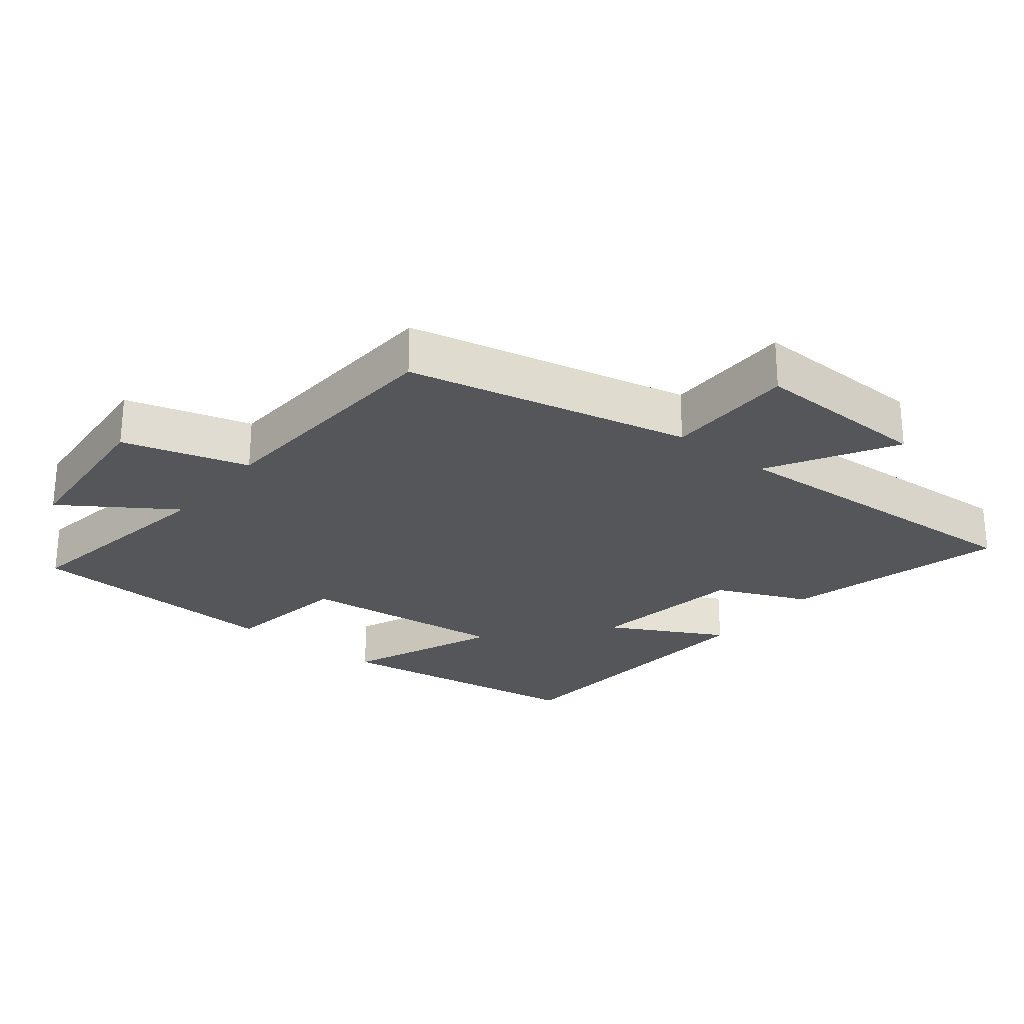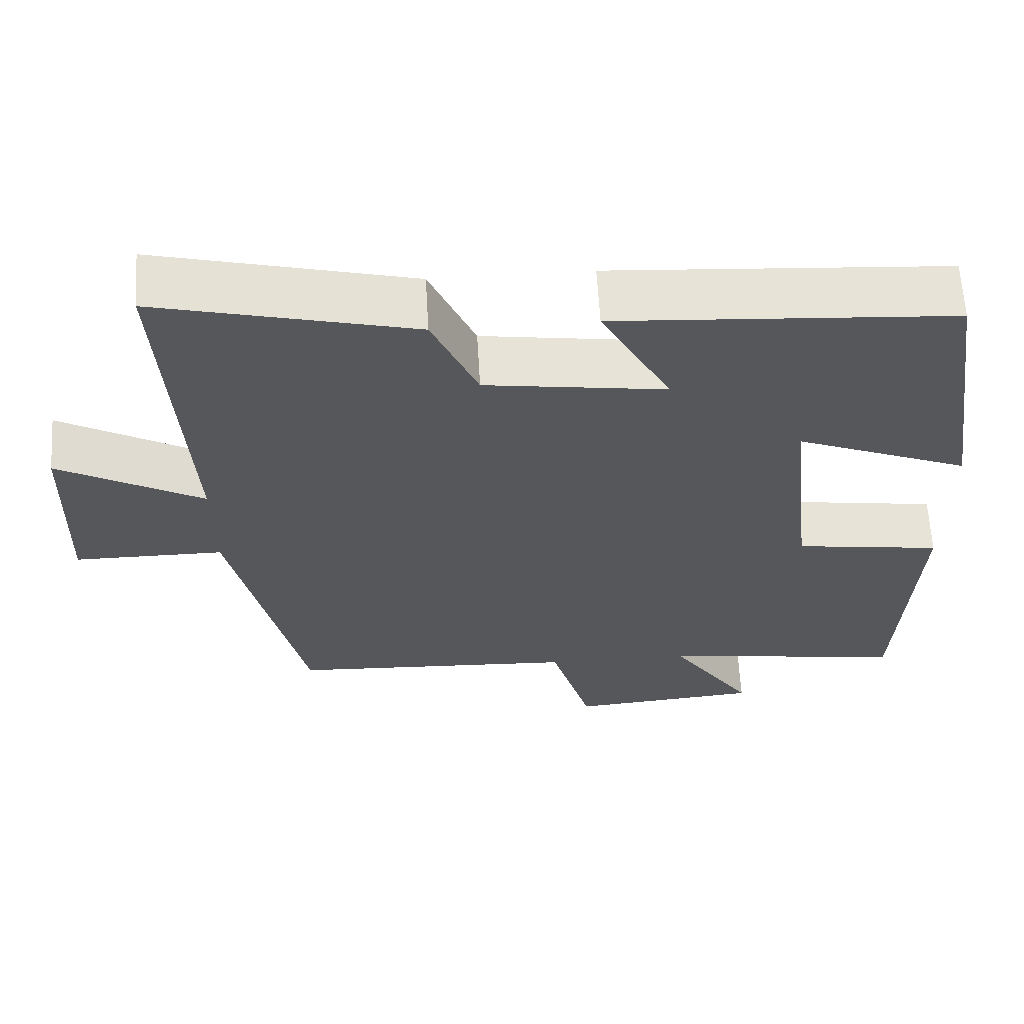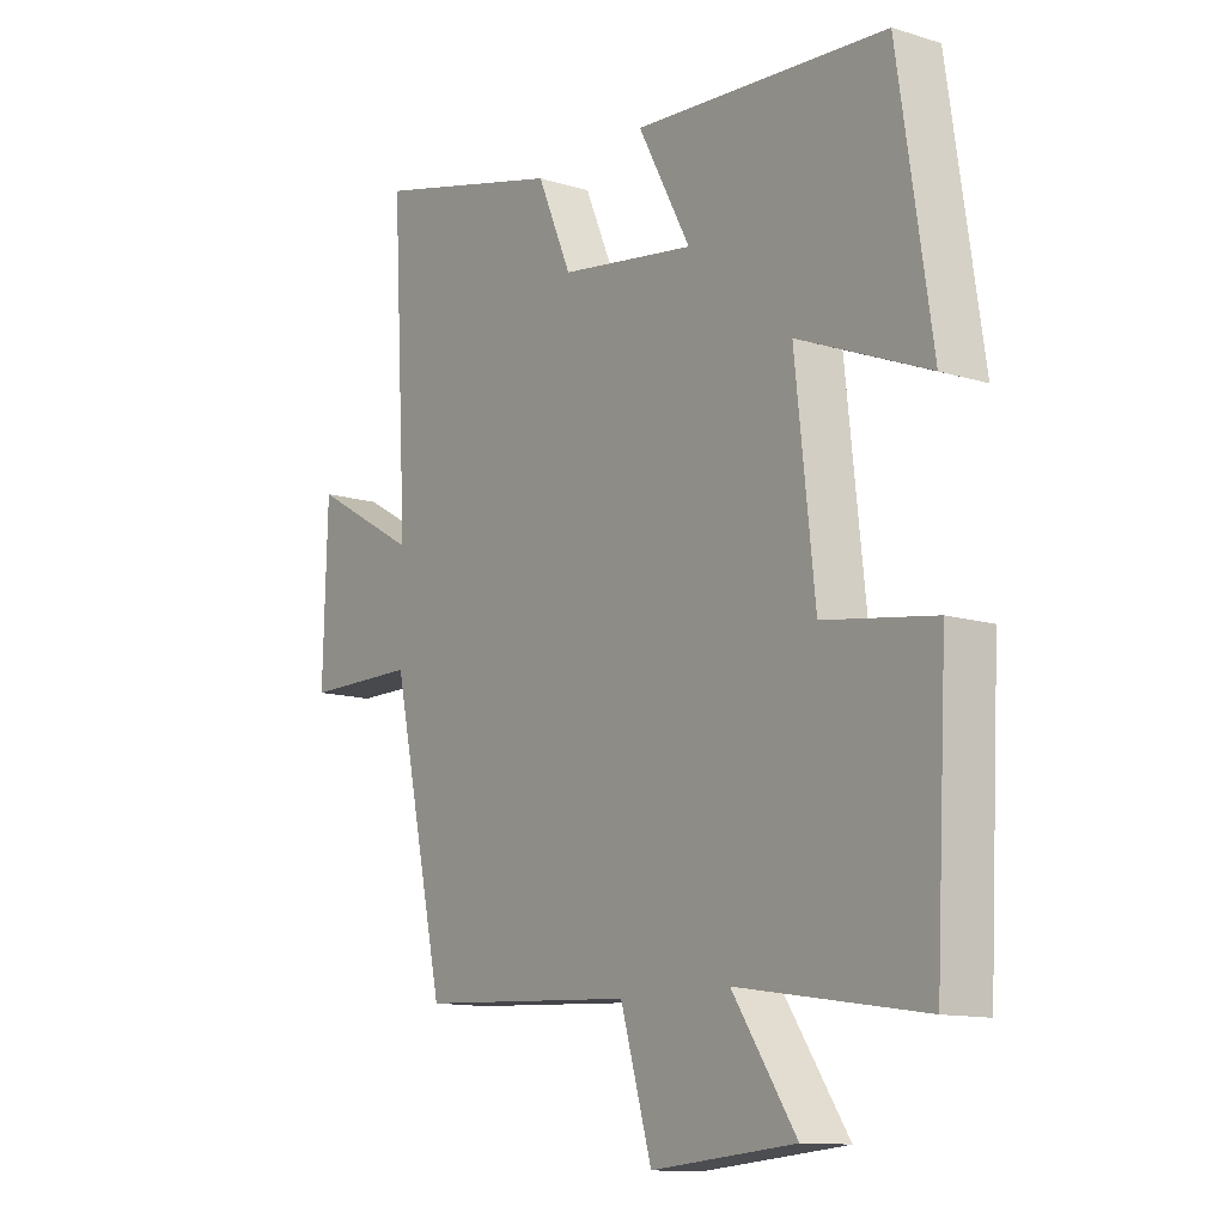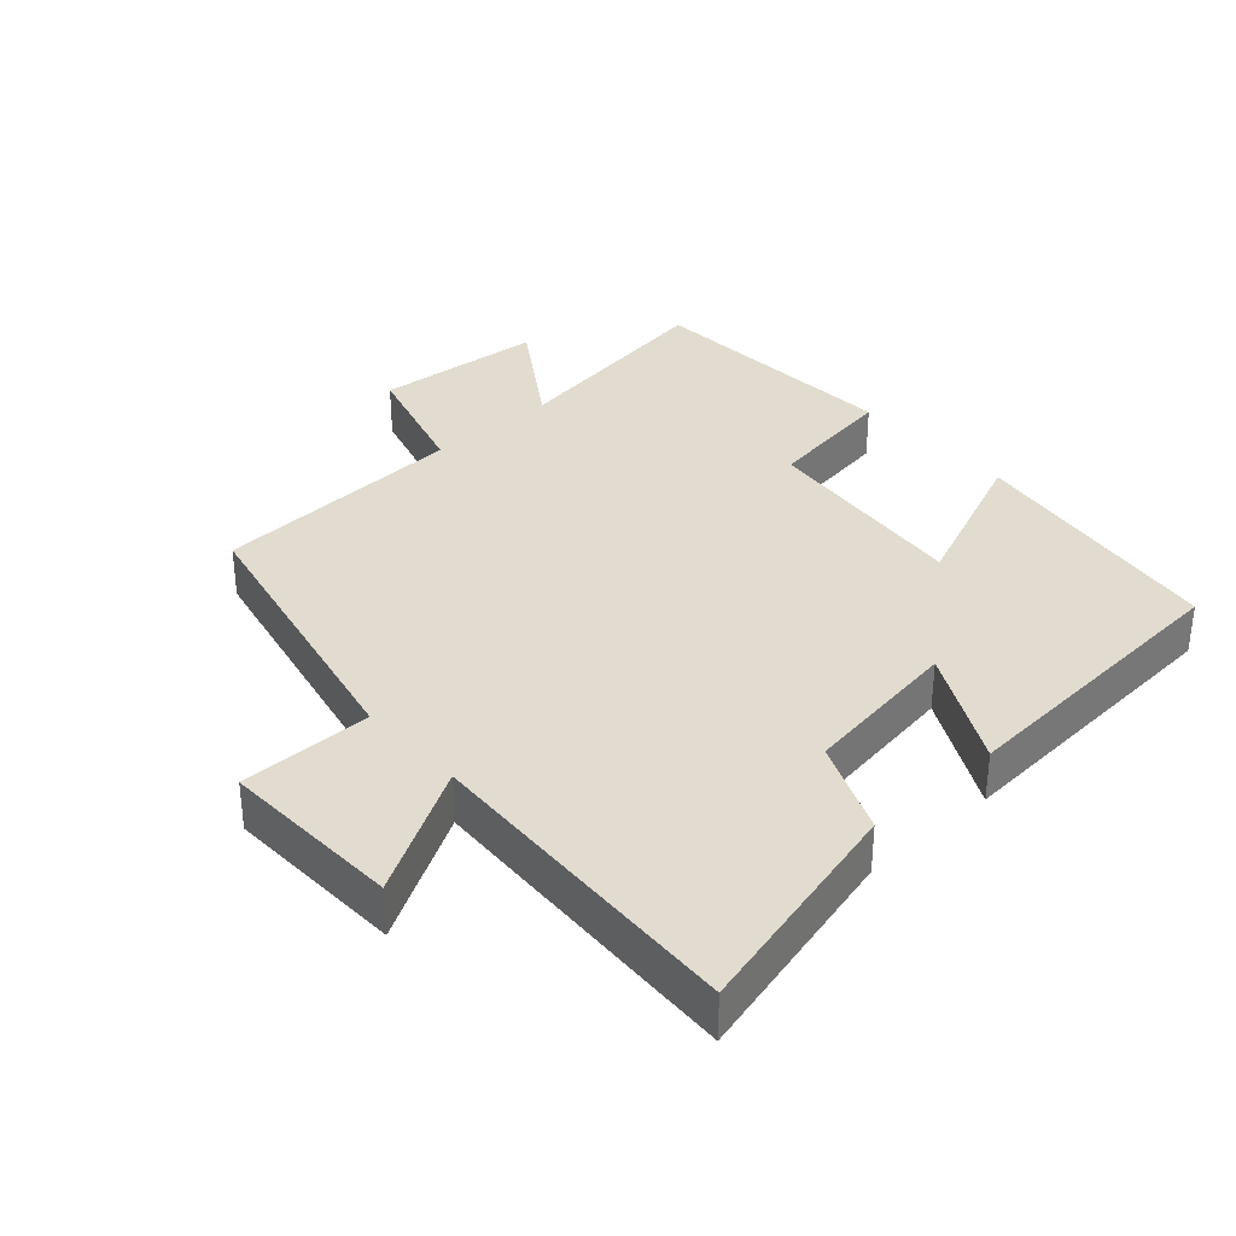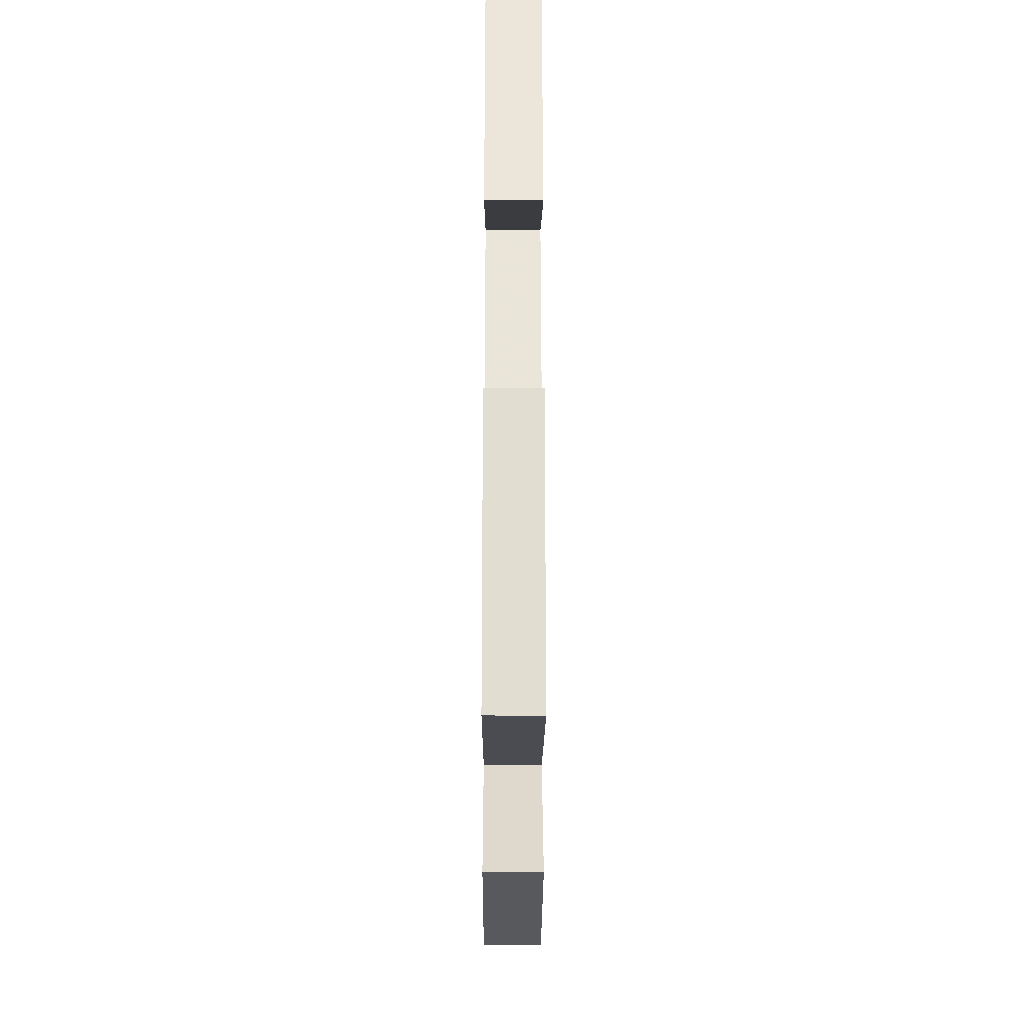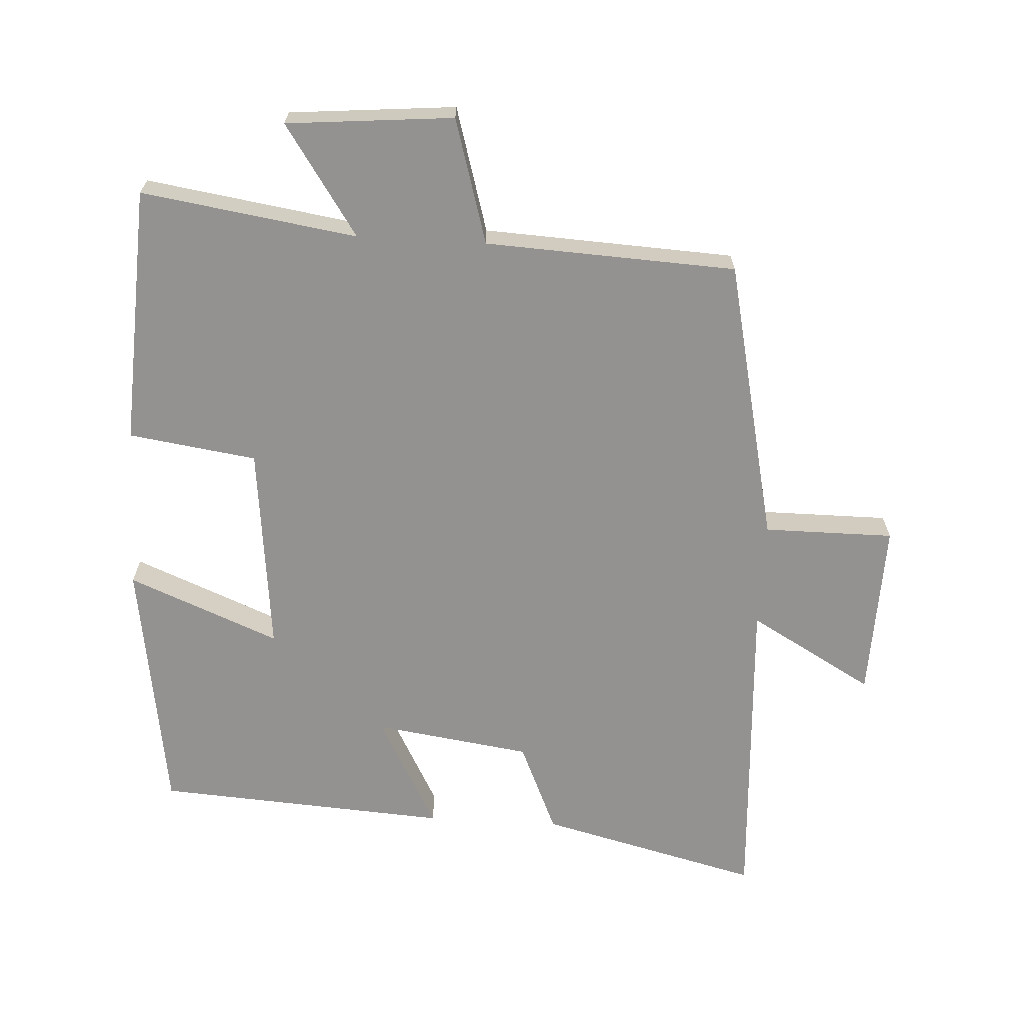
<metadata>
{"format":"obj","ext":"obj","renderer":"f3d","projection":"perspective","resolution":1024,"background":"white","views":[{"elev":-25.9,"azim":-128.7,"up":"+Y"},{"elev":63.1,"azim":-3.3,"up":"+Z"},{"elev":-12.2,"azim":53.9,"up":"+Z"},{"elev":34.3,"azim":-42.2,"up":"+Y"},{"elev":-24.0,"azim":89.8,"up":"+Z"},{"elev":-66.4,"azim":176.8,"up":"+Y"}]}
</metadata>
<code>
v 0.442 0.07 0.471
v 0.5 0.07 0.085
v 0.275 0.07 0.177
v 0.309 0.07 -0.135
v 0.5 0.07 -0.163
v 0.48 0.07 -0.549
v 0.159 0.07 -0.5
v 0.269 0.07 -0.664
v 0.021 0.07 -0.686
v -0.033 0.07 -0.5
v -0.407 0.07 -0.481
v -0.5 0.07 -0.059
v -0.694 0.07 -0.059
v -0.686 0.07 0.207
v -0.5 0.07 0.101
v -0.527 0.07 0.583
v -0.197 0.07 0.5
v -0.138 0.07 0.364
v 0.096 0.07 0.33
v 0.005 0.07 0.5
v 0.442 0 0.471
v 0.5 0 0.085
v 0.275 0 0.177
v 0.309 0 -0.135
v 0.5 0 -0.163
v 0.48 0 -0.549
v 0.159 0 -0.5
v 0.269 0 -0.664
v 0.021 0 -0.686
v -0.033 0 -0.5
v -0.407 0 -0.481
v -0.5 0 -0.059
v -0.694 0 -0.059
v -0.686 0 0.207
v -0.5 0 0.101
v -0.527 0 0.583
v -0.197 0 0.5
v -0.138 0 0.364
v 0.096 0 0.33
v 0.005 0 0.5
f 1 2 3
f 20 1 3
f 19 20 3
f 18 19 3 4
f 15 16 17 18
f 15 18 4
f 12 13 14 15
f 12 15 4
f 11 12 4
f 10 11 4
f 7 8 9 10
f 7 10 4 5
f 5 6 7
f 23 22 21
f 23 21 40
f 23 40 39
f 24 23 39 38
f 38 37 36 35
f 24 38 35
f 35 34 33 32
f 24 35 32
f 24 32 31
f 24 31 30
f 30 29 28 27
f 25 24 30 27
f 27 26 25
f 1 21 22 2
f 2 22 23 3
f 3 23 24 4
f 4 24 25 5
f 5 25 26 6
f 6 26 27 7
f 7 27 28 8
f 8 28 29 9
f 9 29 30 10
f 10 30 31 11
f 11 31 32 12
f 12 32 33 13
f 13 33 34 14
f 14 34 35 15
f 15 35 36 16
f 16 36 37 17
f 17 37 38 18
f 18 38 39 19
f 19 39 40 20
f 20 40 21 1

</code>
